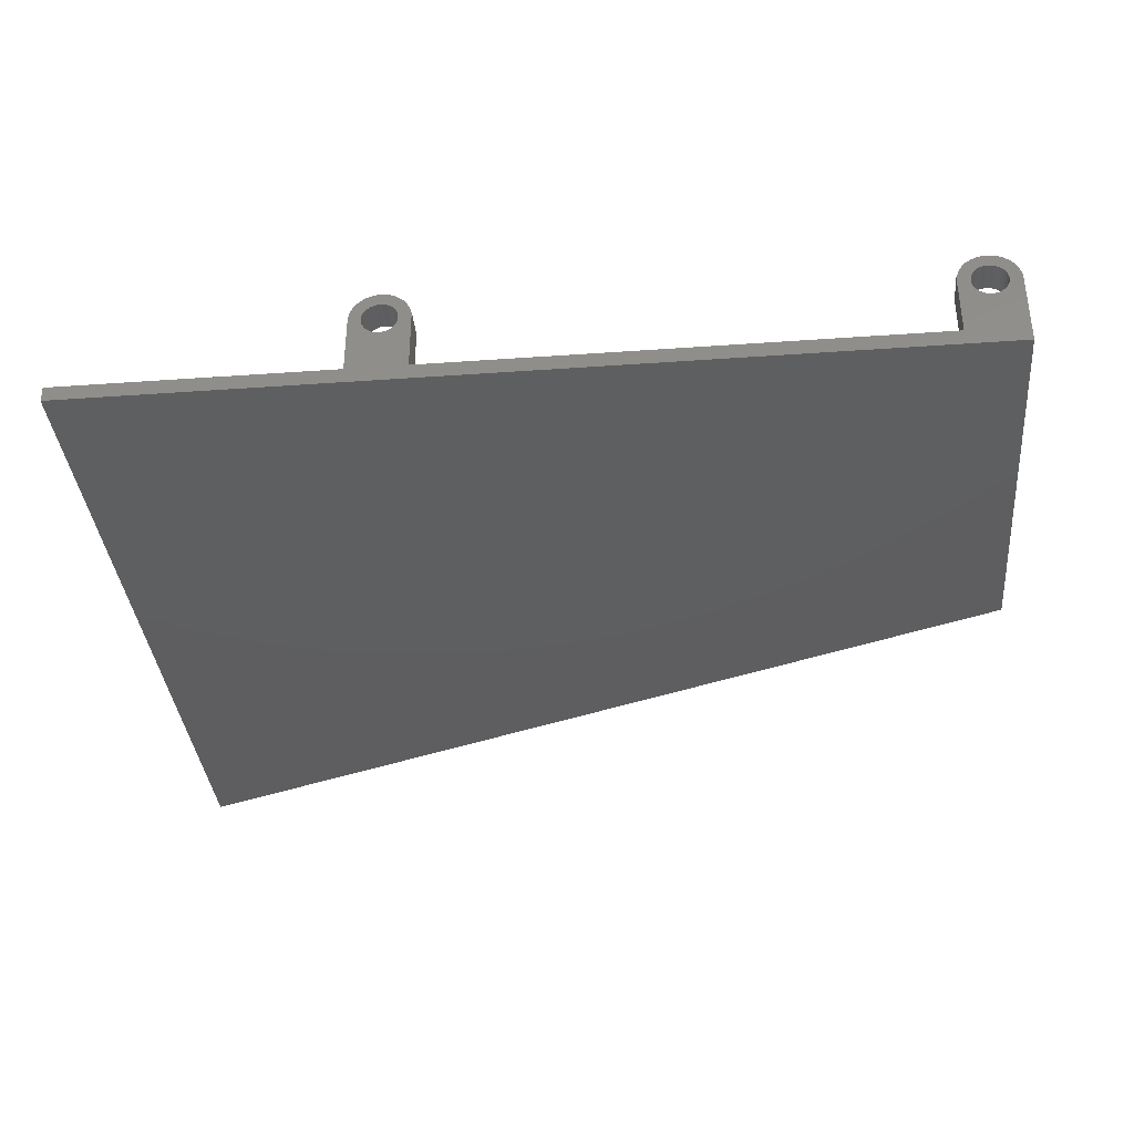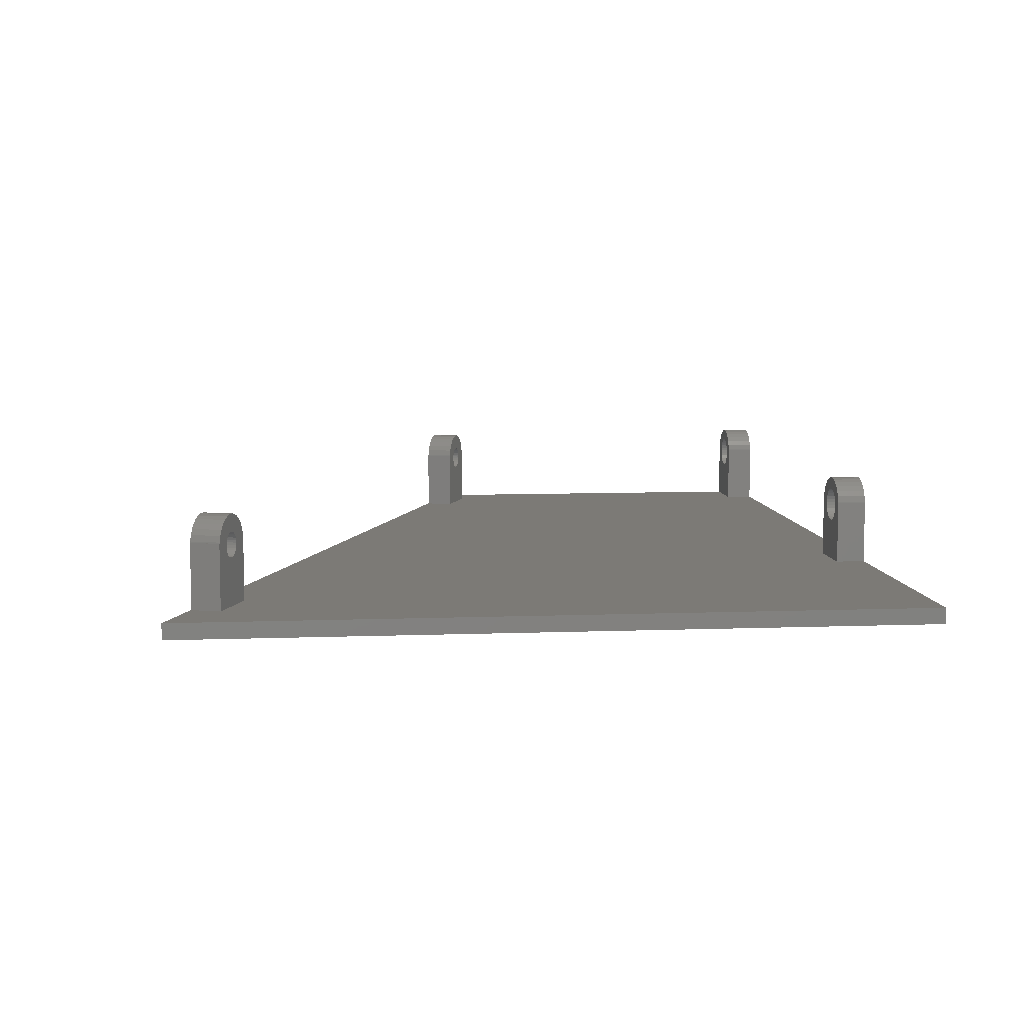
<metadata>
{"format":"stl","ext":"stl","renderer":"f3d","projection":"perspective","resolution":1024,"background":"white","views":[{"elev":-36.3,"azim":-174.7,"up":"+Y"},{"elev":7.8,"azim":84.0,"up":"+Y"}]}
</metadata>
<code>
# stl→obj: 406 verts, 824 faces
v -45 6.5 3
v -45 6.5 0
v -45 -1.11e-16 3
v -45 -1.6 0
v -45 -1.6 41.7
v -45 -1.11e-16 41.7
v 45 -1.6 0
v 45 -1.6 74.45
v -43.42 7.029 0
v -44.93 6.624 0
v -44.74 7.22 0
v -42.88 7.516 0
v -44.43 7.763 0
v -42.18 7.74 0
v -44.01 8.229 0
v -39.57 7.763 0
v -43.5 8.598 0
v -39.99 8.229 0
v -42.93 8.853 0
v -40.5 8.598 0
v -42.31 8.984 0
v -41.07 8.853 0
v -41.69 8.984 0
v 17 -1.11e-16 0
v 15.42 4.971 0
v 15.6 5.288 0
v -39.26 7.22 0
v -41.12 7.516 0
v -41.46 7.664 0
v -39 -1.11e-16 0
v -40.83 4.699 0
v -40.58 4.971 0
v -41.82 7.74 0
v -40.83 7.301 0
v -40.58 7.029 0
v -43.71 6.364 0
v -44.95 6.5 0
v -42.18 4.26 0
v -41.82 4.26 0
v 11 6.5 0
v 11 -1.11e-16 0
v 16.01 8.229 0
v 14.31 8.984 0
v 15.5 8.598 0
v 12.4 6.712 0
v 11.07 6.624 0
v 11.26 7.22 0
v 12.83 7.301 0
v 11.57 7.763 0
v 13.46 7.664 0
v 11.99 8.229 0
v 16.74 7.22 0
v 12.5 8.598 0
v 16.93 6.624 0
v 15.17 7.301 0
v 16.43 7.763 0
v 13.07 8.853 0
v 13.69 8.984 0
v 14.93 8.853 0
v 14.54 7.664 0
v 13.82 7.74 0
v 14.18 7.74 0
v -43.75 6 0
v -43.71 5.636 0
v 12.83 4.699 0
v 13.12 4.484 0
v -43.6 5.288 0
v -43.42 4.971 0
v -43.17 4.699 0
v -42.54 4.336 0
v -42.88 4.484 0
v -40.4 6.712 0
v -39.05 6.5 0
v -40.29 6.364 0
v -39.07 6.624 0
v 12.25 6 0
v 12.29 5.636 0
v 12.4 5.288 0
v 12.58 4.971 0
v 45 -1.11e-16 0
v 13.46 4.336 0
v 13.82 4.26 0
v 11.05 6.5 0
v 15.71 5.636 0
v 15.75 6 0
v -43.6 6.712 0
v -41.46 4.336 0
v -41.12 4.484 0
v -42.54 7.664 0
v -43.17 7.301 0
v 15.42 7.029 0
v 16.95 6.5 0
v 14.18 4.26 0
v 14.54 4.336 0
v 14.88 4.484 0
v 15.17 4.699 0
v 14.88 7.516 0
v 13.12 7.516 0
v 12.58 7.029 0
v 12.29 6.364 0
v 15.6 6.712 0
v -40.4 5.288 0
v -40.29 5.636 0
v -40.25 6 0
v -39 6.5 0
v 15.71 6.364 0
v 17 6.5 0
v -44.95 6.5 3
v -39 -1.11e-16 3
v -43.17 4.699 3
v -39 6.5 3
v -39.05 6.5 3
v -43.71 6.364 3
v -44.93 6.624 3
v -43.5 8.598 3
v -44.01 8.229 3
v -44.43 7.763 3
v -40.4 6.712 3
v -39.07 6.624 3
v -43.42 4.971 3
v -43.6 5.288 3
v -43.75 6 3
v -43.71 5.636 3
v -40.29 6.364 3
v -40.25 6 3
v -43.6 6.712 3
v -40.5 8.598 3
v -41.07 8.853 3
v -42.88 7.516 3
v -42.54 7.664 3
v -39.99 8.229 3
v -42.18 7.74 3
v -41.12 7.516 3
v -40.83 7.301 3
v -39.57 7.763 3
v -41.82 7.74 3
v -41.46 7.664 3
v -39.26 7.22 3
v -40.58 7.029 3
v -42.54 4.336 3
v -42.88 4.484 3
v -40.29 5.636 3
v -40.4 5.288 3
v -40.58 4.971 3
v -40.83 4.699 3
v -41.12 4.484 3
v -41.46 4.336 3
v -41.82 4.26 3
v -42.18 4.26 3
v -44.74 7.22 3
v -42.93 8.853 3
v -42.31 8.984 3
v -41.69 8.984 3
v -43.17 7.301 3
v -43.42 7.029 3
v -42.13 -1.11e-16 42.66
v 45 -1.11e-16 74.45
v 17 -1.11e-16 3
v 39.71 -1.11e-16 69.26
v 11 -1.11e-16 3
v -36.49 -1.11e-16 44.71
v -41.11 -1.11e-16 39.84
v -35.47 -1.11e-16 41.9
v 34.07 -1.11e-16 67.21
v 33.04 -1.11e-16 70.02
v 38.68 -1.11e-16 72.08
v 17 6.5 3
v 16.95 6.5 3
v 16.93 6.624 3
v 16.74 7.22 3
v 16.43 7.763 3
v 16.01 8.229 3
v 15.5 8.598 3
v 14.93 8.853 3
v 14.31 8.984 3
v 13.69 8.984 3
v 13.07 8.853 3
v 12.5 8.598 3
v 11.99 8.229 3
v 11.57 7.763 3
v 11.26 7.22 3
v 11.07 6.624 3
v 11.05 6.5 3
v 11 6.5 3
v 12.25 6 3
v 12.29 5.636 3
v 12.29 6.364 3
v 12.4 6.712 3
v 12.58 7.029 3
v 12.83 7.301 3
v 13.12 7.516 3
v 13.46 7.664 3
v 13.82 7.74 3
v 14.18 7.74 3
v 14.54 7.664 3
v 14.88 7.516 3
v 15.17 7.301 3
v 15.42 7.029 3
v 15.6 6.712 3
v 15.71 6.364 3
v 15.75 6 3
v 15.71 5.636 3
v 15.6 5.288 3
v 15.42 4.971 3
v 15.17 4.699 3
v 14.88 4.484 3
v 14.54 4.336 3
v 14.18 4.26 3
v 13.82 4.26 3
v 13.46 4.336 3
v 13.12 4.484 3
v 12.83 4.699 3
v 12.58 4.971 3
v 12.4 5.288 3
v -42.13 6.5 42.66
v -41.11 6.5 39.84
v -42.08 6.5 42.68
v -39.9 4.917 43.48
v -36.49 6.5 44.71
v -36.54 6.5 44.7
v -40.39 6.508 43.3
v -40.26 6.735 43.34
v -42.07 6.624 42.69
v -40.72 8.598 43.18
v -41.2 8.229 43
v -41.59 7.763 42.86
v -40.49 6 43.26
v -40.46 5.74 43.27
v -40.46 6.26 43.27
v -38.16 6.26 44.11
v -38.14 6 44.12
v -38.73 7.083 43.9
v -38.53 6.929 43.97
v -36.74 7.22 44.63
v -38.24 6.508 44.08
v -39.44 7.243 43.64
v -39.19 7.243 43.73
v -37.03 7.763 44.52
v -38.95 7.189 43.82
v -37.43 8.229 44.38
v -38.36 6.735 44.03
v -36.56 6.624 44.69
v -39.68 4.811 43.56
v -38.16 5.74 44.11
v -38.24 5.492 44.08
v -38.36 5.265 44.03
v -38.53 5.071 43.97
v -38.73 4.917 43.9
v -38.95 4.811 43.82
v -39.19 4.757 43.73
v -39.44 4.757 43.64
v -40.1 5.071 43.4
v -40.26 5.265 43.34
v -40.39 5.492 43.3
v -41.89 7.22 42.75
v -40.18 8.853 43.37
v -39.61 8.984 43.58
v -39.02 8.984 43.8
v -38.44 8.853 44.01
v -37.9 8.598 44.2
v -39.68 7.189 43.56
v -39.9 7.083 43.48
v -40.1 6.929 43.4
v -35.47 6.5 41.9
v -41.06 6.5 39.86
v -41.04 6.624 39.87
v -40.86 7.22 39.93
v -39.46 6 40.44
v -40.57 7.763 40.04
v -39.36 6.508 40.48
v -40.17 8.229 40.18
v -39.07 6.929 40.58
v -39.7 8.598 40.36
v -38.65 7.189 40.74
v -39.16 8.853 40.55
v -38.16 7.243 40.91
v -38.58 8.984 40.76
v -37.7 7.083 41.08
v -37.99 8.984 40.98
v -37.21 6.508 41.26
v -37.42 8.853 41.19
v -36.88 8.598 41.38
v -36.4 8.229 41.56
v -36.01 7.763 41.7
v -35.71 7.22 41.81
v -35.53 6.624 41.87
v -35.52 6.5 41.88
v -39.44 5.74 40.45
v -38.87 4.917 40.66
v -39.07 5.071 40.58
v -39.36 5.492 40.48
v -39.24 5.265 40.52
v -38.65 4.811 40.74
v -38.41 4.757 40.83
v -37.7 4.917 41.08
v -37.92 4.811 41
v -38.16 4.757 40.91
v -37.5 5.071 41.16
v -37.21 5.492 41.26
v -37.34 5.265 41.22
v -37.92 7.189 41
v -37.14 5.74 41.29
v -37.5 6.929 41.16
v -37.34 6.735 41.22
v -37.11 6 41.3
v -37.14 6.26 41.29
v -38.41 7.243 40.83
v -38.87 7.083 40.66
v -39.24 6.735 40.52
v -39.44 6.26 40.45
v 33.04 6.5 70.02
v 34.07 6.5 67.21
v 33.09 6.5 70.04
v 35.27 4.917 70.84
v 38.68 6.5 72.08
v 38.63 6.5 72.06
v 34.79 6.508 70.66
v 34.91 6.735 70.7
v 33.1 6.624 70.05
v 34.45 8.598 70.54
v 33.98 8.229 70.36
v 33.58 7.763 70.22
v 34.69 6 70.62
v 34.71 5.74 70.63
v 34.71 6.26 70.63
v 37.01 6.26 71.47
v 37.04 6 71.48
v 36.45 7.083 71.26
v 36.65 6.929 71.34
v 38.44 7.22 71.99
v 36.94 6.508 71.44
v 35.74 7.243 71.01
v 35.98 7.243 71.1
v 38.14 7.763 71.88
v 36.23 7.189 71.18
v 37.75 8.229 71.74
v 36.81 6.735 71.4
v 38.62 6.624 72.05
v 35.5 4.811 70.92
v 37.01 5.74 71.47
v 36.94 5.492 71.44
v 36.81 5.265 71.4
v 36.65 5.071 71.34
v 36.45 4.917 71.26
v 36.23 4.811 71.18
v 35.98 4.757 71.1
v 35.74 4.757 71.01
v 35.08 5.071 70.76
v 34.91 5.265 70.7
v 34.79 5.492 70.66
v 33.29 7.22 70.11
v 34.99 8.853 70.73
v 35.57 8.984 70.94
v 36.16 8.984 71.16
v 36.73 8.853 71.37
v 37.27 8.598 71.56
v 35.5 7.189 70.92
v 35.27 7.083 70.84
v 35.08 6.929 70.76
v 39.71 6.5 69.26
v 34.12 6.5 67.22
v 34.13 6.624 67.23
v 34.31 7.22 67.29
v 35.71 6 67.8
v 34.61 7.763 67.4
v 35.82 6.508 67.84
v 35 8.229 67.54
v 36.1 6.929 67.95
v 35.48 8.598 67.72
v 36.53 7.189 68.1
v 36.02 8.853 67.91
v 37.01 7.243 68.28
v 36.59 8.984 68.12
v 37.48 7.083 68.45
v 37.18 8.984 68.34
v 37.96 6.508 68.62
v 37.76 8.853 68.55
v 38.3 8.598 68.74
v 38.77 8.229 68.92
v 39.17 7.763 69.06
v 39.46 7.22 69.17
v 39.65 6.624 69.23
v 39.66 6.5 69.24
v 35.74 5.74 67.81
v 36.3 4.917 68.02
v 36.1 5.071 67.95
v 35.82 5.492 67.84
v 35.94 5.265 67.89
v 36.53 4.811 68.1
v 36.77 4.757 68.19
v 37.48 4.917 68.45
v 37.25 4.811 68.36
v 37.01 4.757 68.28
v 37.67 5.071 68.52
v 37.96 5.492 68.62
v 37.84 5.265 68.58
v 37.25 7.189 68.36
v 38.04 5.74 68.65
v 37.67 6.929 68.52
v 37.84 6.735 68.58
v 38.06 6 68.66
v 38.04 6.26 68.65
v 36.77 7.243 68.19
v 36.3 7.083 68.02
v 35.94 6.735 67.89
v 35.74 6.26 67.81
f 1 2 3
f 4 5 3
f 4 3 2
f 3 5 6
f 5 4 7
f 8 5 7
f 9 10 11
f 12 11 13
f 14 13 15
f 16 15 17
f 18 17 19
f 20 19 21
f 22 21 23
f 24 25 26
f 18 19 20
f 27 28 29
f 16 17 18
f 30 31 32
f 14 15 33
f 34 27 35
f 36 37 10
f 30 38 39
f 4 2 30
f 4 30 7
f 40 24 41
f 30 41 7
f 42 43 44
f 45 46 47
f 48 47 49
f 50 49 51
f 52 51 53
f 54 55 52
f 56 57 58
f 42 58 43
f 44 43 59
f 52 57 56
f 56 58 42
f 52 53 57
f 60 51 52
f 61 51 62
f 41 24 7
f 63 2 36
f 64 2 63
f 65 66 24
f 67 2 64
f 68 2 67
f 30 2 68
f 30 68 69
f 70 30 71
f 38 30 70
f 72 73 74
f 72 75 73
f 40 76 77
f 40 77 78
f 40 78 79
f 40 79 65
f 80 7 24
f 81 82 24
f 66 81 24
f 71 30 69
f 40 65 24
f 76 40 83
f 24 84 85
f 35 75 72
f 36 10 86
f 30 39 87
f 30 87 88
f 28 27 34
f 75 35 27
f 30 88 31
f 29 33 15
f 89 13 14
f 12 13 89
f 90 11 12
f 9 11 90
f 86 10 9
f 36 2 37
f 91 54 92
f 24 93 94
f 24 94 95
f 24 95 96
f 55 54 91
f 24 82 93
f 50 51 61
f 55 97 52
f 62 51 60
f 97 60 52
f 98 49 50
f 48 49 98
f 99 47 48
f 45 47 99
f 100 46 45
f 20 21 22
f 24 96 25
f 27 29 15
f 27 15 16
f 91 92 101
f 30 32 102
f 30 102 103
f 30 103 104
f 76 83 46
f 76 46 100
f 30 104 74
f 30 74 73
f 30 73 105
f 24 26 84
f 24 85 106
f 106 101 92
f 24 106 92
f 24 92 107
f 2 1 37
f 37 1 108
f 1 3 109
f 108 1 109
f 110 108 109
f 111 112 109
f 113 114 108
f 114 115 116
f 116 117 114
f 118 112 119
f 120 121 108
f 122 108 123
f 113 108 122
f 124 125 112
f 118 124 112
f 113 126 114
f 127 128 129
f 127 129 130
f 131 127 132
f 133 134 135
f 131 132 136
f 135 131 137
f 135 137 133
f 138 135 134
f 119 138 139
f 119 139 118
f 140 141 109
f 112 125 109
f 125 142 109
f 142 143 109
f 143 144 109
f 144 145 109
f 145 146 109
f 146 147 109
f 147 148 109
f 148 149 109
f 149 140 109
f 141 110 109
f 120 108 110
f 123 108 121
f 150 114 117
f 114 151 115
f 114 152 151
f 114 153 152
f 114 128 153
f 114 129 128
f 114 154 129
f 130 132 127
f 155 154 114
f 134 139 138
f 126 155 114
f 136 137 131
f 3 6 109
f 156 6 157
f 158 157 80
f 158 80 24
f 159 157 160
f 41 109 160
f 157 158 160
f 109 6 156
f 161 156 157
f 109 156 162
f 109 162 163
f 159 109 164
f 165 161 157
f 164 163 165
f 166 165 157
f 109 163 164
f 166 157 159
f 109 159 160
f 161 165 163
f 109 41 30
f 8 157 6
f 5 8 6
f 8 7 80
f 157 8 80
f 158 24 107
f 167 158 107
f 92 168 107
f 107 168 167
f 92 54 169
f 168 92 169
f 54 52 170
f 169 54 170
f 52 56 171
f 170 52 171
f 56 42 172
f 171 56 172
f 44 173 42
f 42 173 172
f 59 174 44
f 44 174 173
f 43 175 59
f 59 175 174
f 58 176 43
f 43 176 175
f 57 177 58
f 58 177 176
f 53 178 57
f 57 178 177
f 51 179 53
f 53 179 178
f 49 180 51
f 51 180 179
f 47 181 49
f 49 181 180
f 46 182 47
f 47 182 181
f 83 183 46
f 46 183 182
f 40 184 83
f 83 184 183
f 41 160 40
f 40 160 184
f 109 30 105
f 111 109 105
f 73 112 105
f 105 112 111
f 73 75 119
f 112 73 119
f 75 27 138
f 119 75 138
f 27 16 135
f 138 27 135
f 16 18 131
f 135 16 131
f 20 127 18
f 18 127 131
f 22 128 20
f 20 128 127
f 23 153 22
f 22 153 128
f 21 152 23
f 23 152 153
f 19 151 21
f 21 151 152
f 17 115 19
f 19 115 151
f 15 116 17
f 17 116 115
f 13 117 15
f 15 117 116
f 11 150 13
f 13 150 117
f 10 114 11
f 11 114 150
f 37 108 10
f 10 108 114
f 36 113 122
f 63 36 122
f 122 123 64
f 63 122 64
f 86 126 113
f 36 86 113
f 9 155 126
f 86 9 126
f 90 154 155
f 9 90 155
f 12 129 154
f 90 12 154
f 89 130 129
f 12 89 129
f 14 132 130
f 89 14 130
f 33 136 132
f 14 33 132
f 29 137 136
f 33 29 136
f 28 133 137
f 29 28 137
f 34 134 133
f 28 34 133
f 139 134 35
f 35 134 34
f 118 139 72
f 72 139 35
f 124 118 74
f 74 118 72
f 125 124 104
f 104 124 74
f 125 104 142
f 142 104 103
f 142 103 143
f 143 103 102
f 143 102 144
f 144 102 32
f 144 32 145
f 145 32 31
f 145 31 146
f 146 31 88
f 146 88 147
f 147 88 87
f 147 87 148
f 148 87 39
f 148 39 149
f 149 39 38
f 149 38 140
f 140 38 70
f 140 70 141
f 141 70 71
f 141 71 110
f 110 71 69
f 120 110 69
f 68 120 69
f 121 120 68
f 67 121 68
f 123 121 67
f 64 123 67
f 185 186 77
f 76 185 77
f 100 187 185
f 76 100 185
f 45 188 187
f 100 45 187
f 99 189 188
f 45 99 188
f 48 190 189
f 99 48 189
f 98 191 190
f 48 98 190
f 50 192 191
f 98 50 191
f 61 193 192
f 50 61 192
f 62 194 193
f 61 62 193
f 60 195 194
f 62 60 194
f 97 196 195
f 60 97 195
f 55 197 196
f 97 55 196
f 198 197 91
f 91 197 55
f 199 198 101
f 101 198 91
f 200 199 106
f 106 199 101
f 201 200 85
f 85 200 106
f 201 85 202
f 202 85 84
f 202 84 203
f 203 84 26
f 203 26 204
f 204 26 25
f 204 25 205
f 205 25 96
f 205 96 206
f 206 96 95
f 206 95 207
f 207 95 94
f 207 94 208
f 208 94 93
f 208 93 209
f 209 93 82
f 209 82 210
f 210 82 81
f 210 81 211
f 211 81 66
f 211 66 212
f 212 66 65
f 213 212 65
f 79 213 65
f 214 213 79
f 78 214 79
f 186 214 78
f 77 186 78
f 184 160 158
f 183 184 158
f 212 183 158
f 167 168 158
f 187 182 183
f 182 178 179
f 179 180 182
f 199 168 169
f 213 214 183
f 185 183 186
f 187 183 185
f 200 201 168
f 199 200 168
f 187 188 182
f 173 174 191
f 173 191 192
f 172 173 193
f 196 197 171
f 172 193 194
f 171 172 195
f 171 195 196
f 170 171 197
f 169 170 198
f 169 198 199
f 210 211 158
f 168 201 158
f 201 202 158
f 202 203 158
f 203 204 158
f 204 205 158
f 205 206 158
f 206 207 158
f 207 208 158
f 208 209 158
f 209 210 158
f 211 212 158
f 213 183 212
f 186 183 214
f 181 182 180
f 182 177 178
f 182 176 177
f 182 175 176
f 182 174 175
f 182 191 174
f 182 190 191
f 192 193 173
f 189 190 182
f 197 198 170
f 188 189 182
f 194 195 172
f 156 215 162
f 162 215 216
f 215 156 161
f 217 215 161
f 218 217 161
f 219 220 161
f 221 222 223
f 223 224 225
f 225 226 223
f 227 217 228
f 229 217 227
f 230 231 220
f 221 223 217
f 232 233 234
f 229 221 217
f 235 230 220
f 236 237 238
f 237 239 238
f 238 240 236
f 234 238 239
f 241 235 242
f 234 239 232
f 242 234 233
f 242 233 241
f 242 235 220
f 243 218 161
f 220 231 161
f 231 244 161
f 244 245 161
f 245 246 161
f 246 247 161
f 247 248 161
f 248 249 161
f 249 250 161
f 250 251 161
f 251 243 161
f 252 217 218
f 253 217 252
f 254 217 253
f 228 217 254
f 255 223 226
f 223 256 224
f 223 257 256
f 223 258 257
f 223 259 258
f 223 260 259
f 223 240 260
f 223 261 240
f 223 262 261
f 223 263 262
f 261 236 240
f 222 263 223
f 219 161 163
f 264 219 163
f 162 216 163
f 163 216 265
f 163 265 266
f 163 266 267
f 268 267 269
f 270 269 271
f 272 271 273
f 274 273 275
f 276 275 277
f 278 277 279
f 280 279 281
f 163 281 282
f 163 282 283
f 163 283 284
f 163 284 285
f 163 285 286
f 163 286 287
f 163 287 264
f 288 267 268
f 289 163 290
f 291 267 288
f 292 267 291
f 163 267 292
f 163 292 290
f 293 163 289
f 294 163 293
f 295 163 296
f 163 297 296
f 298 163 295
f 299 163 300
f 163 298 300
f 276 277 301
f 163 299 302
f 303 279 304
f 163 305 306
f 163 306 281
f 304 279 280
f 280 281 306
f 278 279 303
f 301 277 278
f 305 163 302
f 307 275 276
f 274 275 307
f 308 273 274
f 272 273 308
f 309 271 272
f 270 271 309
f 310 269 270
f 268 269 310
f 297 163 294
f 165 311 164
f 164 311 312
f 311 165 166
f 313 311 166
f 314 313 166
f 315 316 166
f 317 318 319
f 319 320 321
f 321 322 319
f 323 313 324
f 325 313 323
f 326 327 316
f 317 319 313
f 328 329 330
f 325 317 313
f 331 326 316
f 332 333 334
f 333 335 334
f 334 336 332
f 330 334 335
f 337 331 338
f 330 335 328
f 338 330 329
f 338 329 337
f 338 331 316
f 339 314 166
f 316 327 166
f 327 340 166
f 340 341 166
f 341 342 166
f 342 343 166
f 343 344 166
f 344 345 166
f 345 346 166
f 346 347 166
f 347 339 166
f 348 313 314
f 349 313 348
f 350 313 349
f 324 313 350
f 351 319 322
f 319 352 320
f 319 353 352
f 319 354 353
f 319 355 354
f 319 356 355
f 319 336 356
f 319 357 336
f 319 358 357
f 319 359 358
f 357 332 336
f 318 359 319
f 315 166 159
f 360 315 159
f 164 312 159
f 159 312 361
f 159 361 362
f 159 362 363
f 364 363 365
f 366 365 367
f 368 367 369
f 370 369 371
f 372 371 373
f 374 373 375
f 376 375 377
f 159 377 378
f 159 378 379
f 159 379 380
f 159 380 381
f 159 381 382
f 159 382 383
f 159 383 360
f 384 363 364
f 385 159 386
f 387 363 384
f 388 363 387
f 159 363 388
f 159 388 386
f 389 159 385
f 390 159 389
f 391 159 392
f 159 393 392
f 394 159 391
f 395 159 396
f 159 394 396
f 372 373 397
f 159 395 398
f 399 375 400
f 159 401 402
f 159 402 377
f 400 375 376
f 376 377 402
f 374 375 399
f 397 373 374
f 401 159 398
f 403 371 372
f 370 371 403
f 404 369 370
f 368 369 404
f 405 367 368
f 366 367 405
f 406 365 366
f 364 365 406
f 393 159 390
f 215 217 216
f 216 217 265
f 217 223 265
f 265 223 266
f 223 255 266
f 266 255 267
f 255 226 267
f 267 226 269
f 226 225 269
f 269 225 271
f 225 224 271
f 271 224 273
f 224 256 273
f 273 256 275
f 256 257 275
f 275 257 277
f 257 258 277
f 277 258 279
f 258 259 279
f 279 259 281
f 259 260 281
f 281 260 282
f 260 240 282
f 282 240 283
f 283 240 238
f 284 283 238
f 284 238 234
f 285 284 234
f 285 234 242
f 286 285 242
f 286 242 220
f 287 286 220
f 220 219 287
f 287 219 264
f 228 288 268
f 227 228 268
f 254 291 288
f 228 254 288
f 253 292 291
f 254 253 291
f 252 290 292
f 253 252 292
f 289 290 218
f 218 290 252
f 293 289 243
f 243 289 218
f 294 293 251
f 251 293 243
f 297 294 250
f 250 294 251
f 296 297 249
f 249 297 250
f 295 296 248
f 248 296 249
f 298 295 247
f 247 295 248
f 300 298 246
f 246 298 247
f 299 300 245
f 245 300 246
f 302 299 244
f 244 299 245
f 305 302 231
f 231 302 244
f 305 231 306
f 306 231 230
f 306 230 280
f 280 230 235
f 280 235 304
f 304 235 241
f 304 241 303
f 303 241 233
f 278 303 233
f 232 278 233
f 301 278 232
f 239 301 232
f 276 301 239
f 237 276 239
f 307 276 237
f 236 307 237
f 274 307 236
f 261 274 236
f 308 274 261
f 262 308 261
f 272 308 262
f 263 272 262
f 309 272 263
f 222 309 263
f 270 309 222
f 221 270 222
f 310 270 221
f 229 310 221
f 268 310 229
f 227 268 229
f 311 313 312
f 312 313 361
f 313 319 361
f 361 319 362
f 319 351 362
f 362 351 363
f 351 322 363
f 363 322 365
f 322 321 365
f 365 321 367
f 321 320 367
f 367 320 369
f 320 352 369
f 369 352 371
f 352 353 371
f 371 353 373
f 353 354 373
f 373 354 375
f 354 355 375
f 375 355 377
f 355 356 377
f 377 356 378
f 356 336 378
f 378 336 379
f 379 336 334
f 380 379 334
f 380 334 330
f 381 380 330
f 381 330 338
f 382 381 338
f 382 338 316
f 383 382 316
f 316 315 383
f 383 315 360
f 324 384 364
f 323 324 364
f 350 387 384
f 324 350 384
f 349 388 387
f 350 349 387
f 348 386 388
f 349 348 388
f 385 386 314
f 314 386 348
f 389 385 339
f 339 385 314
f 390 389 347
f 347 389 339
f 393 390 346
f 346 390 347
f 392 393 345
f 345 393 346
f 391 392 344
f 344 392 345
f 394 391 343
f 343 391 344
f 396 394 342
f 342 394 343
f 395 396 341
f 341 396 342
f 398 395 340
f 340 395 341
f 401 398 327
f 327 398 340
f 401 327 402
f 402 327 326
f 402 326 376
f 376 326 331
f 376 331 400
f 400 331 337
f 400 337 399
f 399 337 329
f 374 399 329
f 328 374 329
f 397 374 328
f 335 397 328
f 372 397 335
f 333 372 335
f 403 372 333
f 332 403 333
f 370 403 332
f 357 370 332
f 404 370 357
f 358 404 357
f 368 404 358
f 359 368 358
f 405 368 359
f 318 405 359
f 366 405 318
f 317 366 318
f 406 366 317
f 325 406 317
f 364 406 325
f 323 364 325

</code>
